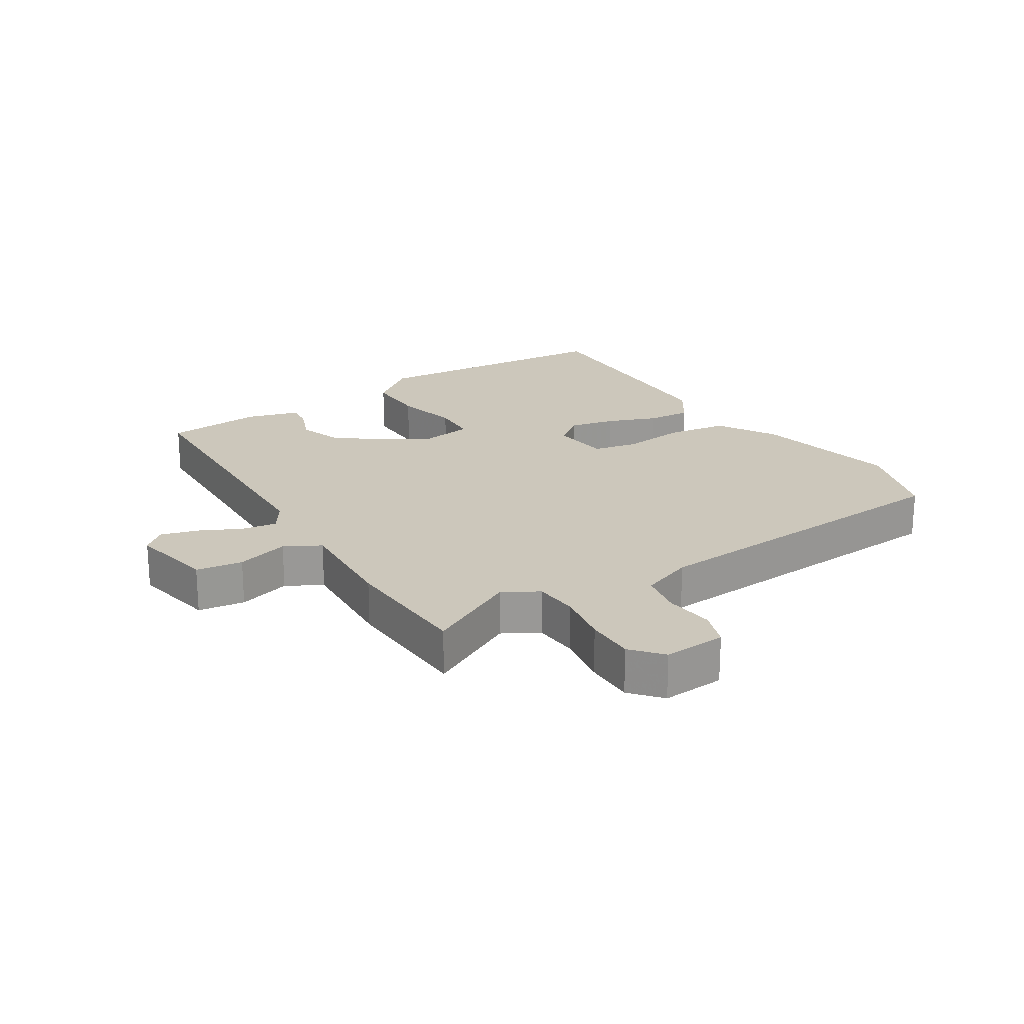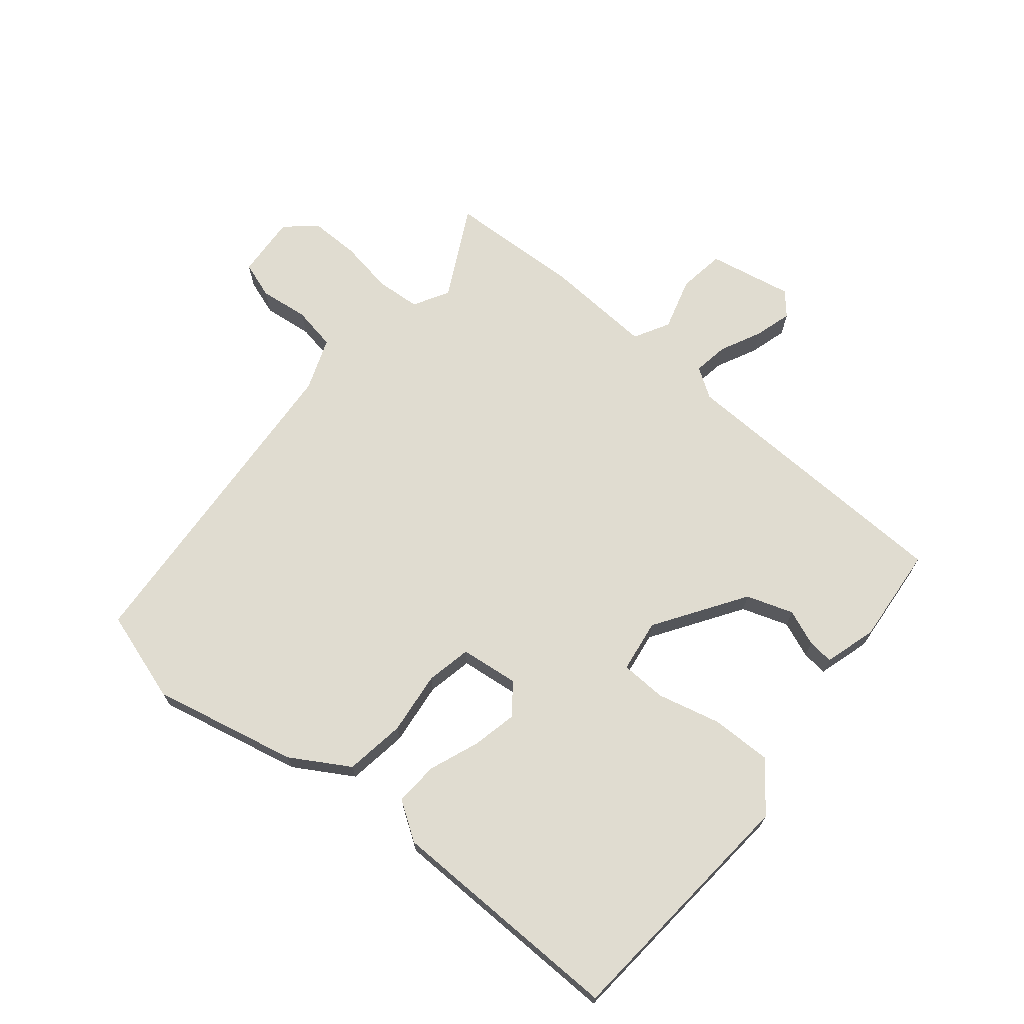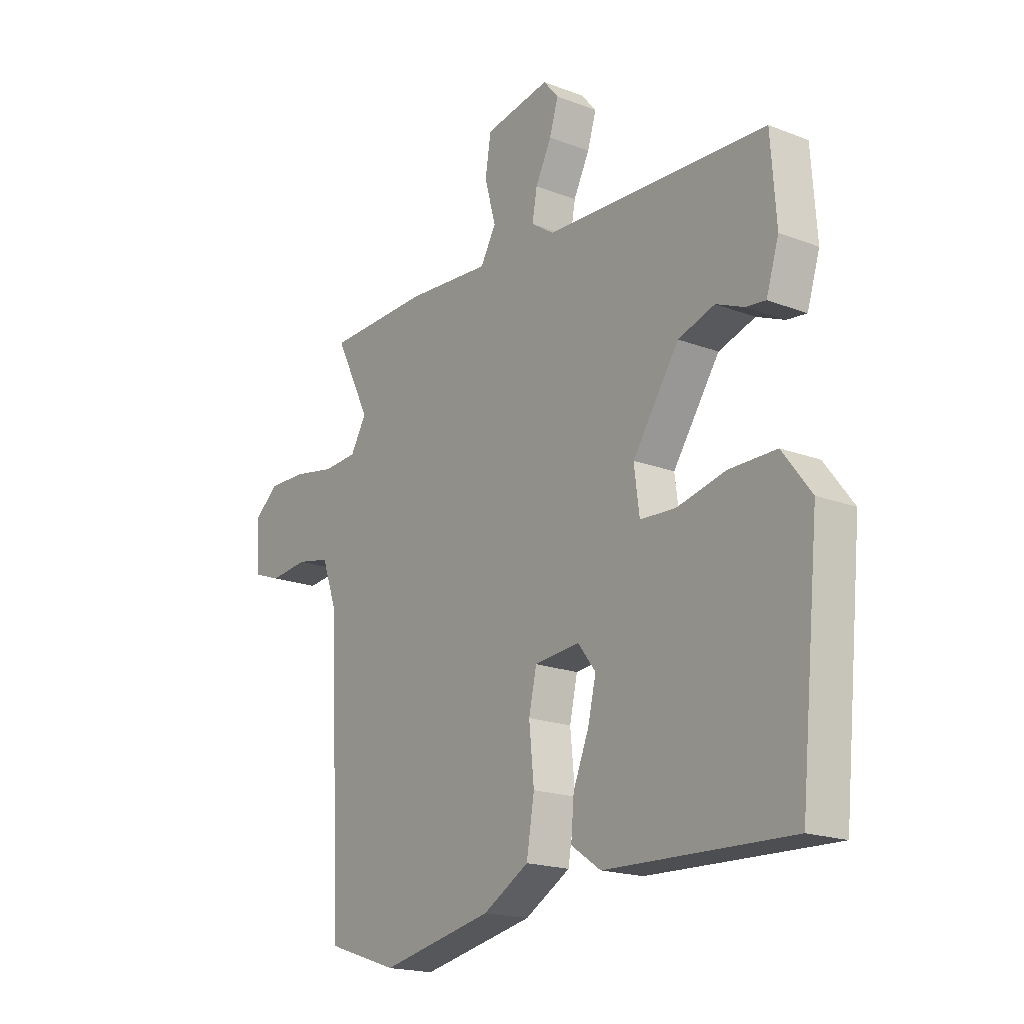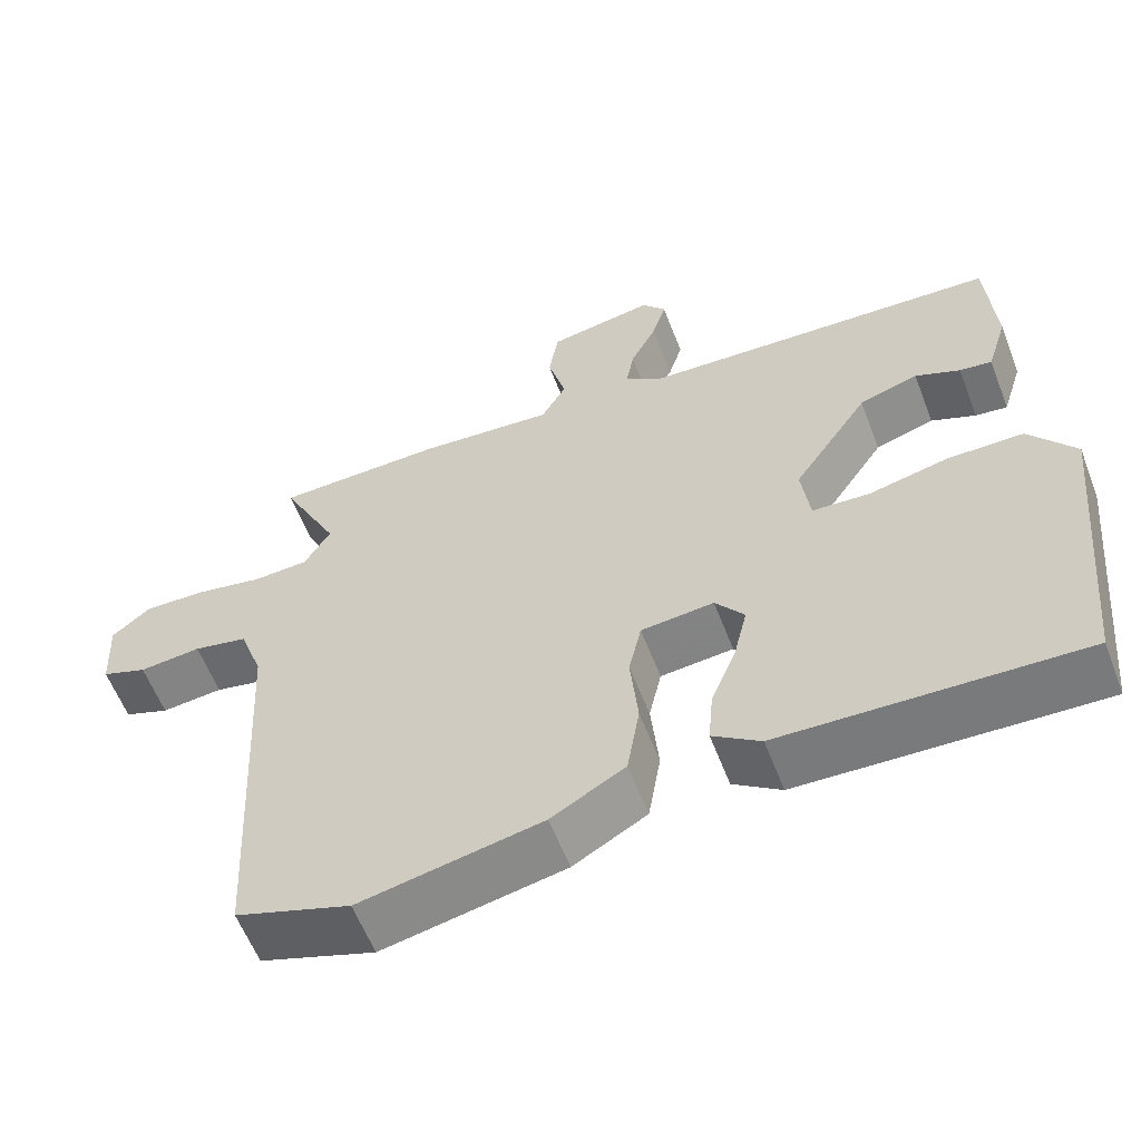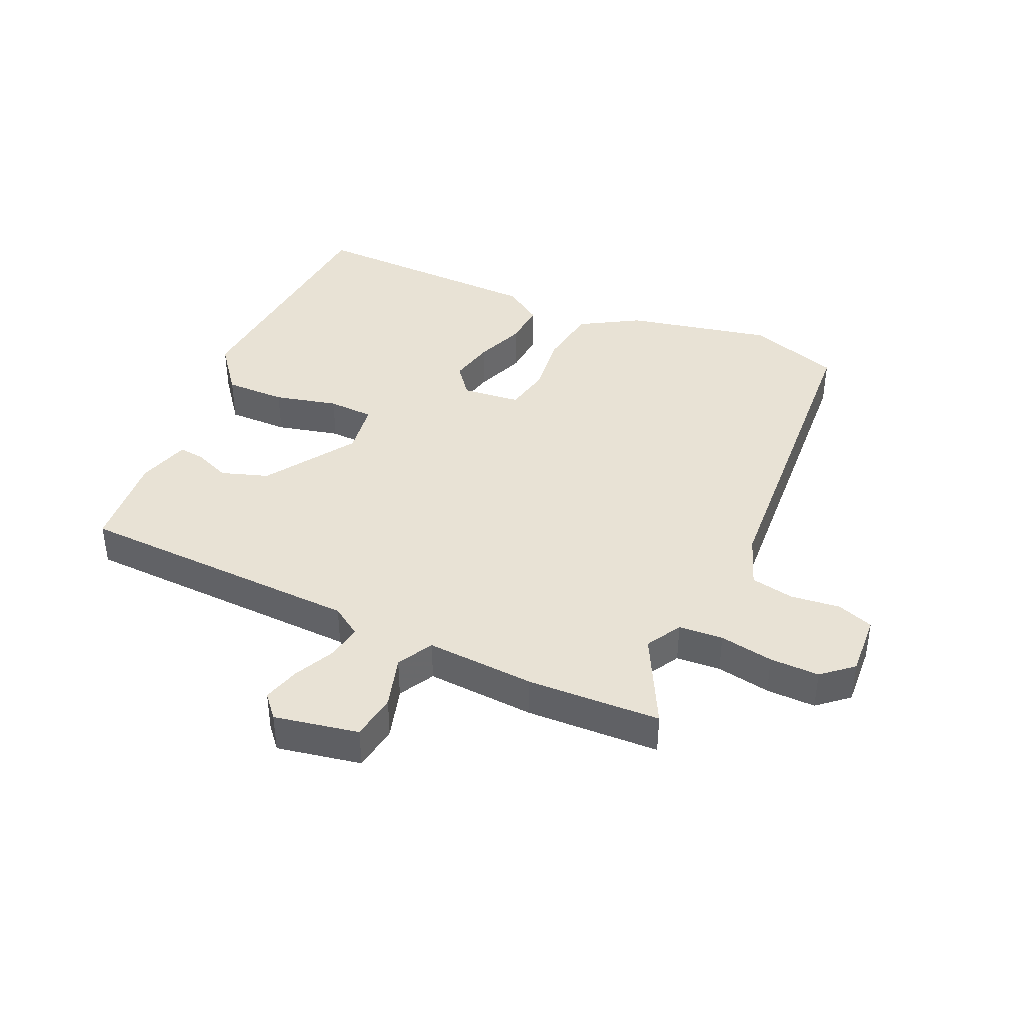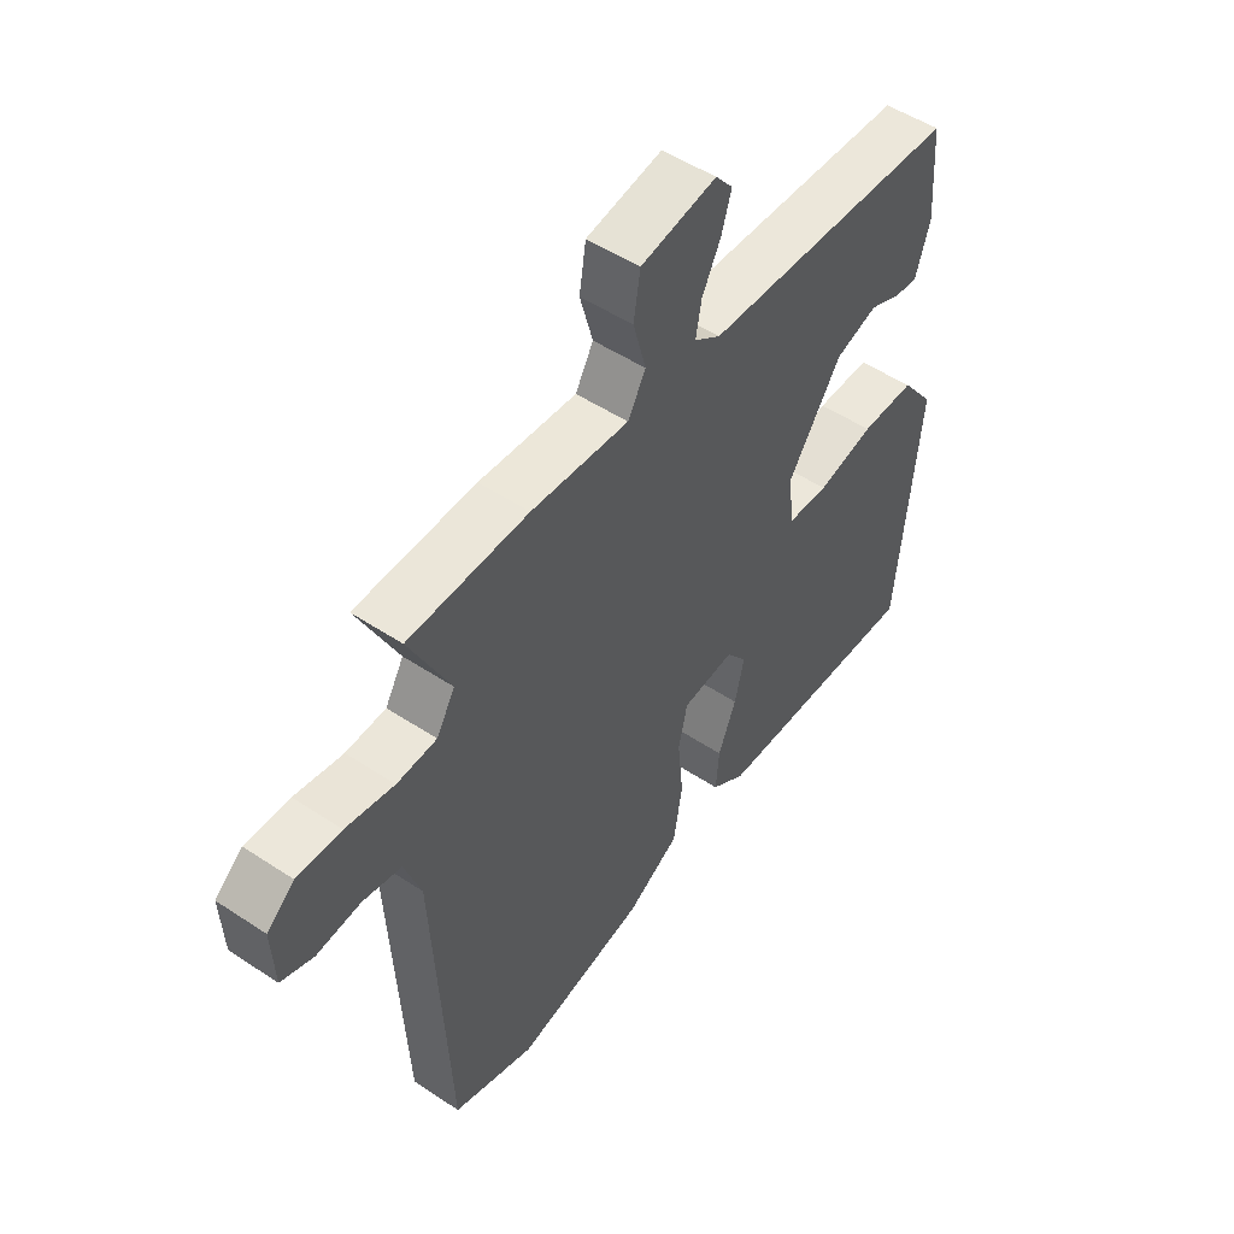
<metadata>
{"format":"obj","ext":"obj","renderer":"f3d","projection":"perspective","resolution":1024,"background":"white","views":[{"elev":21.7,"azim":56.8,"up":"+Y"},{"elev":69.6,"azim":-141.5,"up":"+Y"},{"elev":-18.7,"azim":-126.3,"up":"+Z"},{"elev":-58.9,"azim":-159.1,"up":"+Z"},{"elev":40.7,"azim":23.4,"up":"+Y"},{"elev":50.7,"azim":126.0,"up":"+Z"}]}
</metadata>
<code>
v 0.534 0.07 0.47
v 0.461 0.07 0.324
v 0.494 0.07 0.268
v 0.565 0.07 0.264
v 0.651 0.07 0.28
v 0.73 0.07 0.282
v 0.779 0.07 0.241
v 0.774 0.07 0.141
v 0.716 0.07 0.12
v 0.637 0.07 0.128
v 0.568 0.07 0.114
v 0.538 0.07 0.03
v 0.51 0.07 -0.497
v 0.364 0.07 -0.546
v 0.132 0.07 -0.499
v 0.038 0.07 -0.445
v 0.022 0.07 -0.349
v 0.032 0.07 -0.248
v 0.016 0.07 -0.176
v -0.077 0.07 -0.167
v -0.114 0.07 -0.215
v -0.097 0.07 -0.287
v -0.065 0.07 -0.366
v -0.059 0.07 -0.436
v -0.12 0.07 -0.478
v -0.501 0.07 -0.491
v -0.541 0.07 -0.089
v -0.482 0.07 -0.011
v -0.385 0.07 -0.011
v -0.284 0.07 -0.034
v -0.211 0.07 -0.03
v -0.2 0.07 0.055
v -0.296 0.07 0.196
v -0.371 0.07 0.22
v -0.428 0.07 0.196
v -0.469 0.07 0.191
v -0.495 0.07 0.274
v -0.484 0.07 0.43
v -0.026 0.07 0.452
v 0.021 0.07 0.484
v 0.011 0.07 0.54
v -0.022 0.07 0.605
v -0.04 0.07 0.664
v -0.009 0.07 0.701
v 0.126 0.07 0.677
v 0.138 0.07 0.603
v 0.115 0.07 0.519
v 0.147 0.07 0.463
v 0.321 0.07 0.476
v 0.534 0 0.47
v 0.461 0 0.324
v 0.494 0 0.268
v 0.565 0 0.264
v 0.651 0 0.28
v 0.73 0 0.282
v 0.779 0 0.241
v 0.774 0 0.141
v 0.716 0 0.12
v 0.637 0 0.128
v 0.568 0 0.114
v 0.538 0 0.03
v 0.51 0 -0.497
v 0.364 0 -0.546
v 0.132 0 -0.499
v 0.038 0 -0.445
v 0.022 0 -0.349
v 0.032 0 -0.248
v 0.016 0 -0.176
v -0.077 0 -0.167
v -0.114 0 -0.215
v -0.097 0 -0.287
v -0.065 0 -0.366
v -0.059 0 -0.436
v -0.12 0 -0.478
v -0.501 0 -0.491
v -0.541 0 -0.089
v -0.482 0 -0.011
v -0.385 0 -0.011
v -0.284 0 -0.034
v -0.211 0 -0.03
v -0.2 0 0.055
v -0.296 0 0.196
v -0.371 0 0.22
v -0.428 0 0.196
v -0.469 0 0.191
v -0.495 0 0.274
v -0.484 0 0.43
v -0.026 0 0.452
v 0.021 0 0.484
v 0.011 0 0.54
v -0.022 0 0.605
v -0.04 0 0.664
v -0.009 0 0.701
v 0.126 0 0.677
v 0.138 0 0.603
v 0.115 0 0.519
v 0.147 0 0.463
v 0.321 0 0.476
f 48 49 1 2
f 44 45 46 47
f 44 47 48
f 41 42 43 44
f 40 41 44 48
f 39 40 48 2
f 34 35 36 37
f 33 34 37 38
f 27 28 29 30
f 27 30 31
f 26 27 31
f 25 26 31
f 22 23 24 25
f 21 22 25 31
f 20 21 31 32
f 15 16 17 18
f 15 18 19
f 12 13 14 15
f 11 12 15 19
f 7 8 9 10
f 7 10 11
f 4 5 6 7
f 3 4 7 11
f 33 38 39 2
f 11 19 20 32
f 11 32 33
f 2 3 11 33
f 51 50 98 97
f 96 95 94 93
f 97 96 93
f 93 92 91 90
f 97 93 90 89
f 51 97 89 88
f 86 85 84 83
f 87 86 83 82
f 79 78 77 76
f 80 79 76
f 80 76 75
f 80 75 74
f 74 73 72 71
f 80 74 71 70
f 81 80 70 69
f 67 66 65 64
f 68 67 64
f 64 63 62 61
f 68 64 61 60
f 59 58 57 56
f 60 59 56
f 56 55 54 53
f 60 56 53 52
f 51 88 87 82
f 81 69 68 60
f 82 81 60
f 82 60 52 51
f 1 50 51 2
f 2 51 52 3
f 3 52 53 4
f 4 53 54 5
f 5 54 55 6
f 6 55 56 7
f 7 56 57 8
f 8 57 58 9
f 9 58 59 10
f 10 59 60 11
f 11 60 61 12
f 12 61 62 13
f 13 62 63 14
f 14 63 64 15
f 15 64 65 16
f 16 65 66 17
f 17 66 67 18
f 18 67 68 19
f 19 68 69 20
f 20 69 70 21
f 21 70 71 22
f 22 71 72 23
f 23 72 73 24
f 24 73 74 25
f 25 74 75 26
f 26 75 76 27
f 27 76 77 28
f 28 77 78 29
f 29 78 79 30
f 30 79 80 31
f 31 80 81 32
f 32 81 82 33
f 33 82 83 34
f 34 83 84 35
f 35 84 85 36
f 36 85 86 37
f 37 86 87 38
f 38 87 88 39
f 39 88 89 40
f 40 89 90 41
f 41 90 91 42
f 42 91 92 43
f 43 92 93 44
f 44 93 94 45
f 45 94 95 46
f 46 95 96 47
f 47 96 97 48
f 48 97 98 49
f 49 98 50 1

</code>
